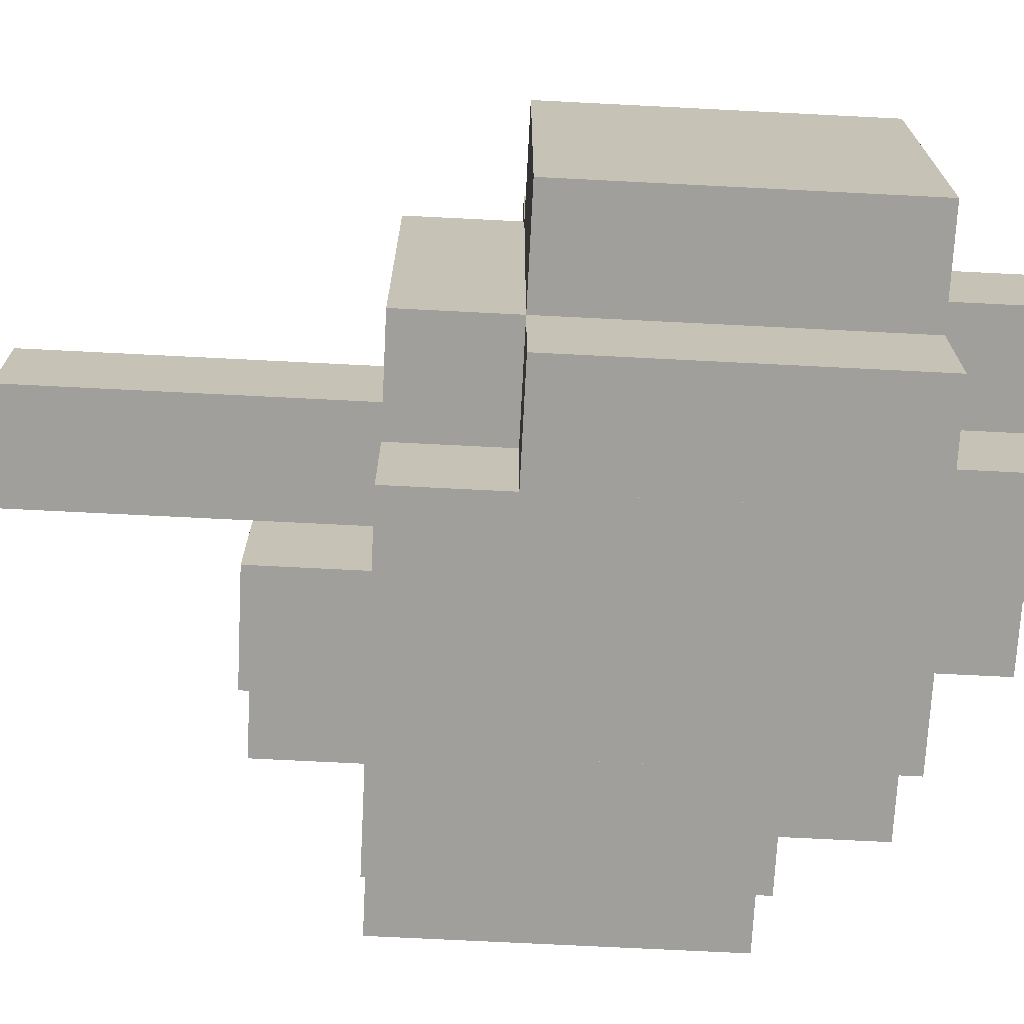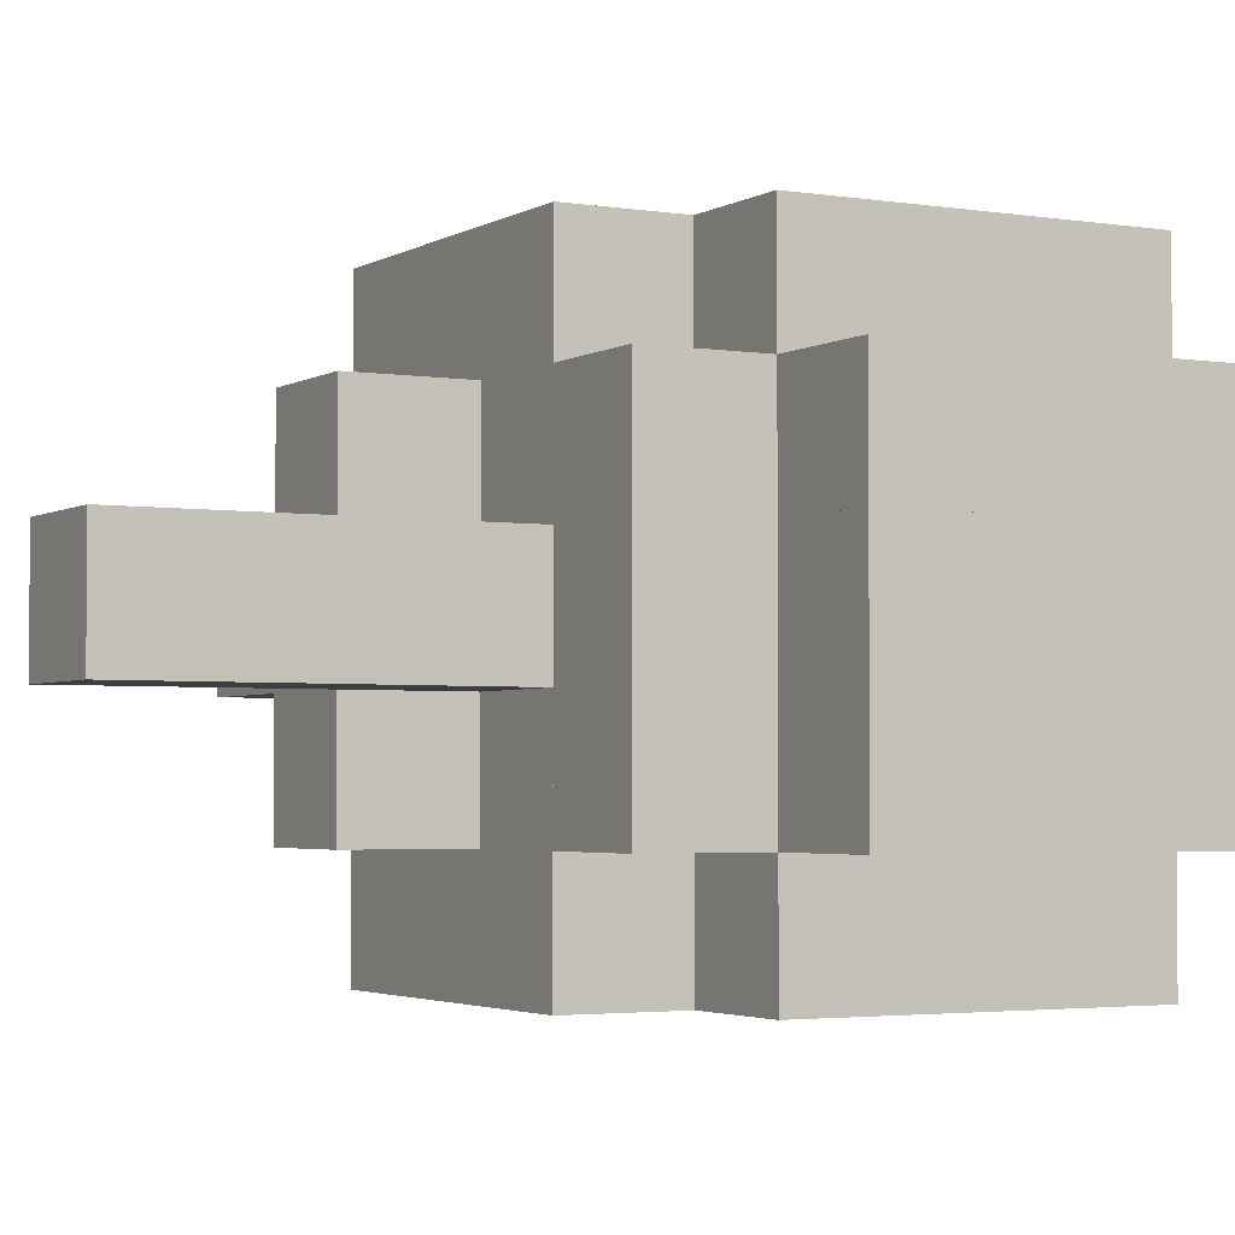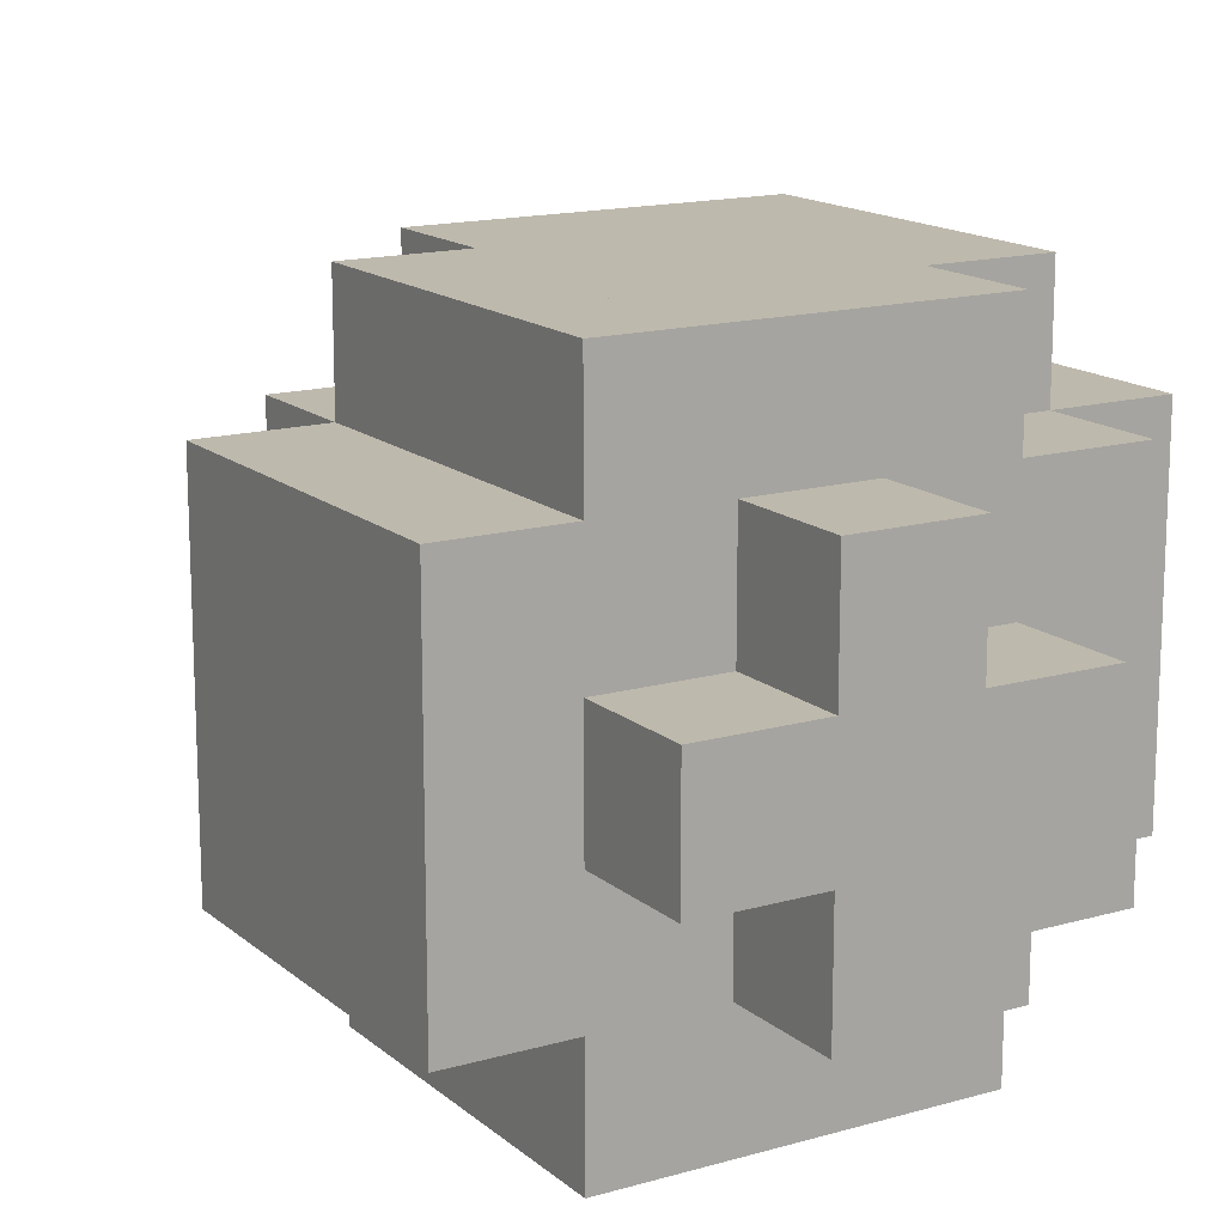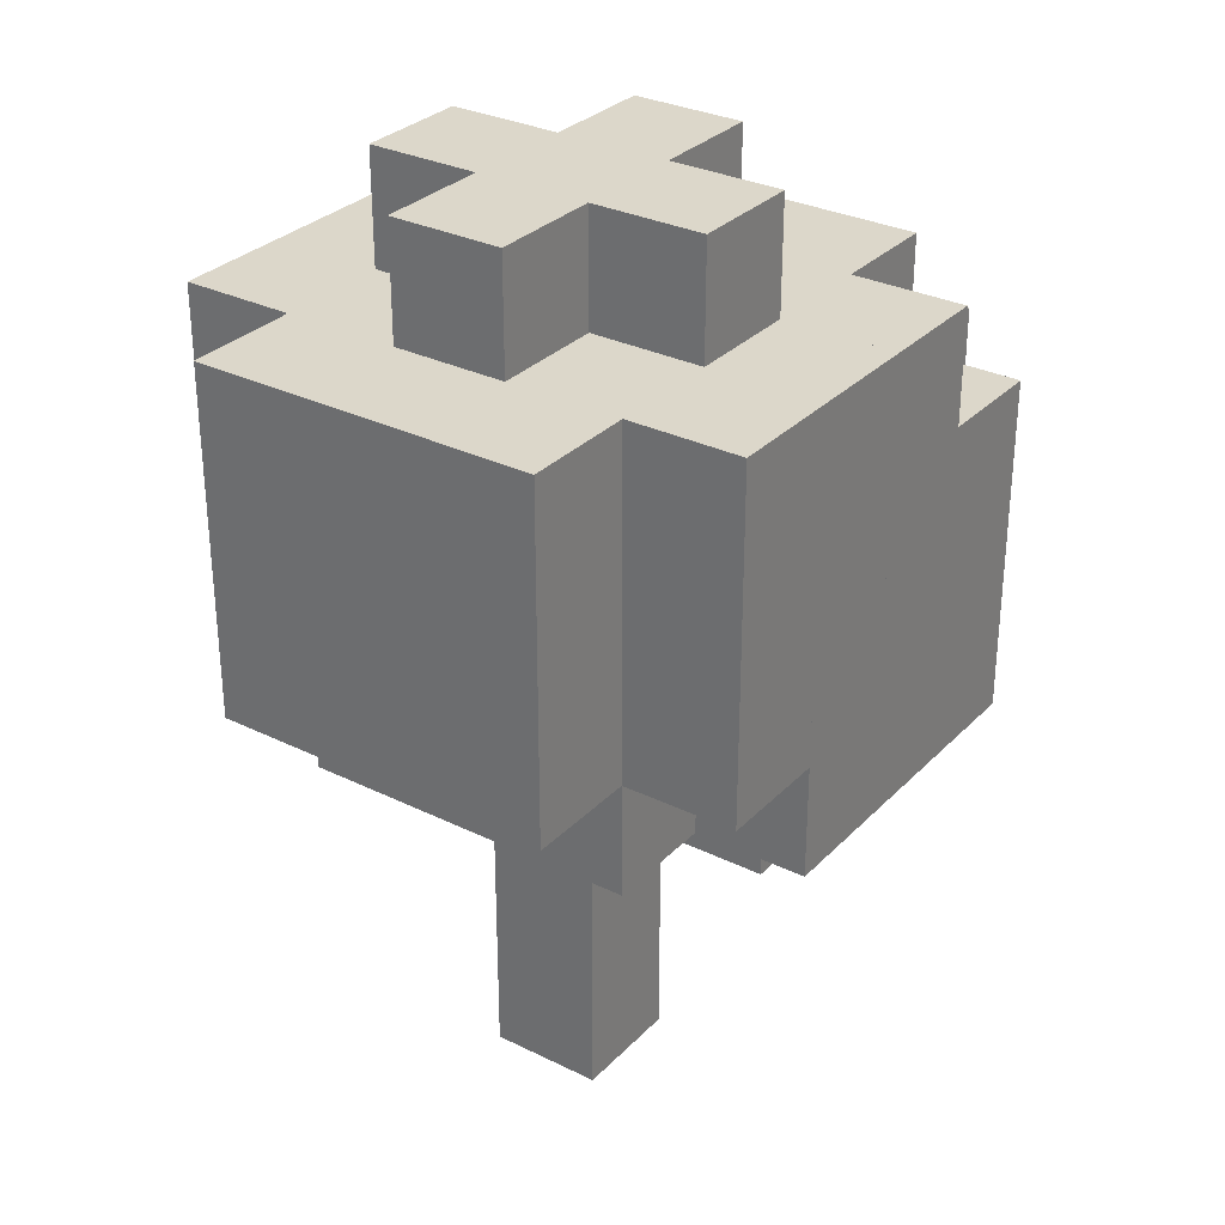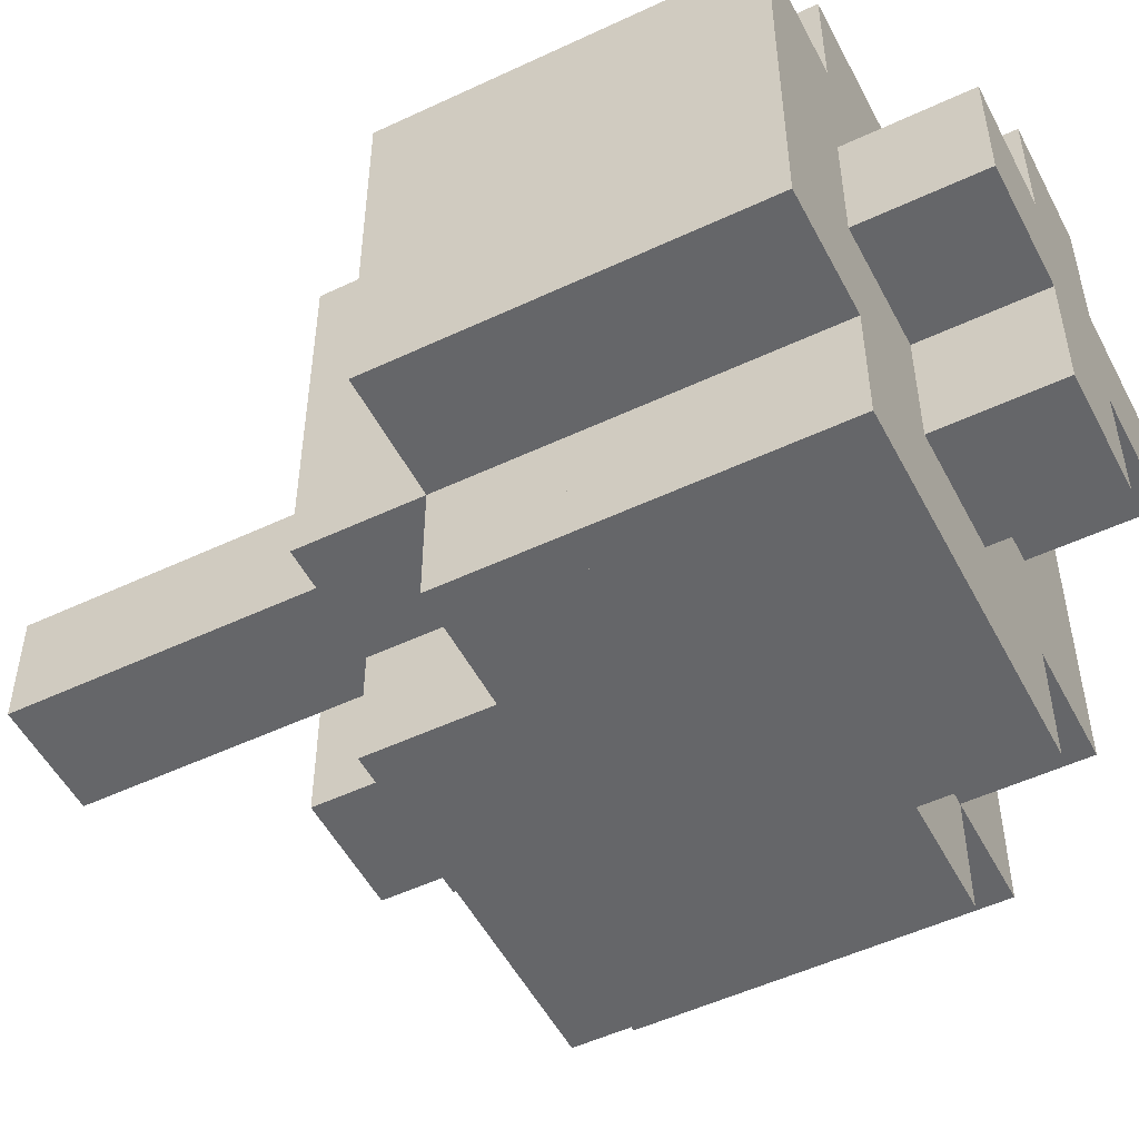
<metadata>
{"format":"obj","ext":"obj","renderer":"f3d","projection":"perspective","resolution":1024,"background":"white","views":[{"elev":-71.2,"azim":87.1,"up":"+Z"},{"elev":-3.0,"azim":61.2,"up":"+Z"},{"elev":15.3,"azim":148.8,"up":"+Z"},{"elev":30.6,"azim":125.3,"up":"+Y"},{"elev":-51.8,"azim":117.0,"up":"+Z"}]}
</metadata>
<code>
o _(2)__6_-60_11_to_12_319_15
v -3 3 -1
v -3 3 0
v -3 4 0
v -3 4 -1
v -2 3 0
v -2 3 -1
v -2 4 -1
v -2 4 0
v -3 5 0
v -3 5 -1
v -2 5 -1
v -2 5 0
v -3 6 0
v -3 6 -1
v -2 6 -1
v -2 6 0
v -3 3 1
v -3 4 1
v -2 3 1
v -2 4 1
v -3 5 1
v -2 5 1
v -3 6 1
v -2 6 1
v -3 3 2
v -3 4 2
v -2 3 2
v -2 4 2
v -3 5 2
v -2 5 2
v -3 6 2
v -2 6 2
v -2 3 -2
v -2 4 -2
v -1 3 -1
v -1 3 -2
v -1 4 -2
v -1 4 -1
v -2 5 -2
v -1 5 -2
v -1 5 -1
v -2 6 -2
v -1 6 -2
v -1 6 -1
v -1 3 0
v -1 4 0
v -1 5 0
v -1 6 0
v -2 7 0
v -2 7 -1
v -1 7 -1
v -1 7 0
v -2 2 0
v -2 2 1
v -1 2 1
v -1 2 0
v -1 3 1
v -1 4 1
v -1 5 1
v -1 6 1
v -2 7 1
v -1 7 1
v -1 3 2
v -1 4 2
v -1 5 2
v -1 6 2
v -2 7 2
v -1 7 2
v -2 3 3
v -2 4 3
v -1 3 3
v -1 4 3
v -2 5 3
v -1 5 3
v -2 6 3
v -1 6 3
v 0 3 -1
v 0 3 -2
v 0 4 -2
v 0 4 -1
v 0 5 -2
v 0 5 -1
v 0 6 -2
v 0 6 -1
v -1 7 -2
v 0 7 -2
v 0 7 -1
v -1 2 -1
v 0 2 0
v 0 2 -1
v 0 3 0
v 0 4 0
v 0 5 0
v 0 6 0
v 0 7 0
v 0 2 1
v 0 3 1
v 0 4 1
v 0 5 1
v 0 6 1
v 0 7 1
v -1 8 1
v -1 8 0
v 0 8 0
v 0 8 1
v -1 2 2
v 0 2 2
v 0 3 2
v 0 4 2
v 0 5 2
v 0 6 2
v 0 7 2
v 0 3 3
v 0 4 3
v 0 5 3
v 0 6 3
v -1 7 3
v 0 7 3
v 1 3 -1
v 1 3 -2
v 1 4 -2
v 1 4 -1
v 1 5 -2
v 1 5 -1
v 1 6 -2
v 1 6 -1
v 1 7 -2
v 1 7 -1
v 1 3 0
v 1 4 0
v 1 5 0
v 1 6 0
v 1 7 0
v 0 8 -1
v 1 8 -1
v 1 8 0
v 0 0 0
v 0 0 1
v 0 1 1
v 0 1 0
v 1 0 1
v 1 0 0
v 1 1 0
v 1 1 1
v 1 2 0
v 1 2 1
v 1 3 1
v 1 4 1
v 1 5 1
v 1 6 1
v 1 7 1
v 1 8 1
v 1 3 2
v 1 4 2
v 1 5 2
v 1 6 2
v 1 7 2
v 0 8 2
v 1 8 2
v 1 3 3
v 1 4 3
v 1 5 3
v 1 6 3
v 1 7 3
v 2 4 -1
v 2 4 -2
v 2 5 -2
v 2 5 -1
v 2 6 -2
v 2 6 -1
v 2 7 -2
v 2 7 -1
v 2 3 0
v 2 3 -1
v 2 4 0
v 2 5 0
v 2 6 0
v 2 7 0
v 2 3 1
v 2 4 1
v 2 5 1
v 2 6 1
v 2 7 1
v 2 8 0
v 2 8 1
v 2 3 2
v 2 4 2
v 2 5 2
v 2 6 2
v 2 7 2
v 2 4 3
v 2 5 3
v 2 6 3
v 2 7 3
v 3 4 0
v 3 4 -1
v 3 5 -1
v 3 5 0
v 3 6 -1
v 3 6 0
v 3 7 -1
v 3 7 0
v 3 4 1
v 3 5 1
v 3 6 1
v 3 7 1
v 3 4 2
v 3 5 2
v 3 6 2
v 3 7 2
g Oak_Log
f 55 57 45 56
f 55 56 89 96
f 56 45 91 89
f 57 97 91 45
f 55 96 97 57
f 138 139 140 137
f 138 137 142 141
f 137 140 143 142
f 141 142 143 144
f 138 141 144 139
f 139 96 89 140
f 140 89 145 143
f 144 143 145 146
f 139 144 146 96
f 89 91 129 145
f 146 145 129 147
f 96 146 147 97
f 97 98 92 91
f 91 92 130 129
f 147 129 130 148
f 97 147 148 98
f 98 99 93 92
f 92 93 131 130
f 148 130 131 149
f 99 149 131 93
f 98 148 149 99
g Oak_Leaves
f 2 3 4 1
f 2 1 6 5
f 1 4 7 6
f 5 6 7 8
f 3 8 7 4
f 2 5 8 3
f 3 9 10 4
f 3 4 7 8
f 4 10 11 7
f 8 7 11 12
f 9 12 11 10
f 3 8 12 9
f 9 13 14 10
f 9 10 11 12
f 10 14 15 11
f 12 11 15 16
f 13 16 15 14
f 9 12 16 13
f 17 18 3 2
f 17 2 5 19
f 2 3 8 5
f 19 5 8 20
f 18 20 8 3
f 17 19 20 18
f 18 21 9 3
f 18 3 8 20
f 3 9 12 8
f 20 8 12 22
f 21 22 12 9
f 18 20 22 21
f 21 23 13 9
f 21 9 12 22
f 9 13 16 12
f 22 12 16 24
f 23 24 16 13
f 21 22 24 23
f 25 26 18 17
f 25 17 19 27
f 17 18 20 19
f 27 19 20 28
f 26 28 20 18
f 25 27 28 26
f 26 29 21 18
f 26 18 20 28
f 18 21 22 20
f 28 20 22 30
f 29 30 22 21
f 26 28 30 29
f 29 31 23 21
f 29 21 22 30
f 21 23 24 22
f 30 22 24 32
f 31 32 24 23
f 29 30 32 31
f 6 7 34 33
f 6 33 36 35
f 33 34 37 36
f 35 36 37 38
f 7 38 37 34
f 6 35 38 7
f 7 11 39 34
f 7 34 37 38
f 34 39 40 37
f 38 37 40 41
f 11 41 40 39
f 7 38 41 11
f 11 15 42 39
f 11 39 40 41
f 39 42 43 40
f 41 40 43 44
f 15 44 43 42
f 11 41 44 15
f 5 8 7 6
f 5 6 35 45
f 6 7 38 35
f 45 35 38 46
f 8 46 38 7
f 5 45 46 8
f 8 12 11 7
f 8 7 38 46
f 7 11 41 38
f 46 38 41 47
f 12 47 41 11
f 8 46 47 12
f 12 16 15 11
f 12 11 41 47
f 11 15 44 41
f 47 41 44 48
f 16 48 44 15
f 12 47 48 16
f 16 49 50 15
f 16 15 44 48
f 15 50 51 44
f 48 44 51 52
f 49 52 51 50
f 16 48 52 49
f 54 19 5 53
f 54 53 56 55
f 53 5 45 56
f 19 57 45 5
f 54 55 57 19
f 19 20 8 5
f 19 5 45 57
f 5 8 46 45
f 57 45 46 58
f 20 58 46 8
f 19 57 58 20
f 20 22 12 8
f 20 8 46 58
f 8 12 47 46
f 58 46 47 59
f 22 59 47 12
f 20 58 59 22
f 22 24 16 12
f 22 12 47 59
f 12 16 48 47
f 59 47 48 60
f 24 60 48 16
f 22 59 60 24
f 24 61 49 16
f 24 16 48 60
f 16 49 52 48
f 60 48 52 62
f 61 62 52 49
f 24 60 62 61
f 27 28 20 19
f 27 19 57 63
f 19 20 58 57
f 63 57 58 64
f 28 64 58 20
f 27 63 64 28
f 28 30 22 20
f 28 20 58 64
f 20 22 59 58
f 64 58 59 65
f 30 65 59 22
f 28 64 65 30
f 30 32 24 22
f 30 22 59 65
f 22 24 60 59
f 65 59 60 66
f 32 66 60 24
f 30 65 66 32
f 32 67 61 24
f 32 24 60 66
f 24 61 62 60
f 66 60 62 68
f 67 68 62 61
f 32 66 68 67
f 69 70 28 27
f 69 27 63 71
f 27 28 64 63
f 71 63 64 72
f 70 72 64 28
f 69 71 72 70
f 70 73 30 28
f 70 28 64 72
f 28 30 65 64
f 72 64 65 74
f 73 74 65 30
f 70 72 74 73
f 73 75 32 30
f 73 30 65 74
f 30 32 66 65
f 74 65 66 76
f 75 76 66 32
f 73 74 76 75
f 35 38 37 36
f 35 36 78 77
f 36 37 79 78
f 77 78 79 80
f 38 80 79 37
f 35 77 80 38
f 38 41 40 37
f 38 37 79 80
f 37 40 81 79
f 80 79 81 82
f 41 82 81 40
f 38 80 82 41
f 41 44 43 40
f 41 40 81 82
f 40 43 83 81
f 82 81 83 84
f 44 84 83 43
f 41 82 84 44
f 44 51 85 43
f 44 43 83 84
f 43 85 86 83
f 84 83 86 87
f 51 87 86 85
f 44 84 87 51
f 56 45 35 88
f 56 88 90 89
f 88 35 77 90
f 89 90 77 91
f 45 91 77 35
f 45 46 38 35
f 45 35 77 91
f 35 38 80 77
f 91 77 80 92
f 46 92 80 38
f 45 91 92 46
f 46 47 41 38
f 46 38 80 92
f 38 41 82 80
f 92 80 82 93
f 47 93 82 41
f 46 92 93 47
f 47 48 44 41
f 47 41 82 93
f 41 44 84 82
f 93 82 84 94
f 48 94 84 44
f 47 93 94 48
f 48 52 51 44
f 48 44 84 94
f 44 51 87 84
f 94 84 87 95
f 52 95 87 51
f 48 94 95 52
f 57 58 46 45
f 45 46 92 91
f 58 98 92 46
f 57 97 98 58
f 58 59 47 46
f 58 46 92 98
f 46 47 93 92
f 59 99 93 47
f 58 98 99 59
f 59 60 48 47
f 59 47 93 99
f 47 48 94 93
f 99 93 94 100
f 60 100 94 48
f 59 99 100 60
f 60 62 52 48
f 60 48 94 100
f 48 52 95 94
f 100 94 95 101
f 62 101 95 52
f 60 100 101 62
f 62 102 103 52
f 62 52 95 101
f 52 103 104 95
f 101 95 104 105
f 102 105 104 103
f 62 101 105 102
f 106 63 57 55
f 106 55 96 107
f 107 96 97 108
f 63 108 97 57
f 106 107 108 63
f 63 64 58 57
f 63 57 97 108
f 57 58 98 97
f 108 97 98 109
f 64 109 98 58
f 63 108 109 64
f 64 65 59 58
f 64 58 98 109
f 58 59 99 98
f 109 98 99 110
f 65 110 99 59
f 64 109 110 65
f 65 66 60 59
f 65 59 99 110
f 59 60 100 99
f 110 99 100 111
f 66 111 100 60
f 65 110 111 66
f 66 68 62 60
f 66 60 100 111
f 60 62 101 100
f 111 100 101 112
f 68 112 101 62
f 66 111 112 68
f 71 72 64 63
f 71 63 108 113
f 63 64 109 108
f 113 108 109 114
f 72 114 109 64
f 71 113 114 72
f 72 74 65 64
f 72 64 109 114
f 64 65 110 109
f 114 109 110 115
f 74 115 110 65
f 72 114 115 74
f 74 76 66 65
f 74 65 110 115
f 65 66 111 110
f 115 110 111 116
f 76 116 111 66
f 74 115 116 76
f 76 117 68 66
f 76 66 111 116
f 66 68 112 111
f 116 111 112 118
f 117 118 112 68
f 76 116 118 117
f 77 80 79 78
f 77 78 120 119
f 78 79 121 120
f 119 120 121 122
f 80 122 121 79
f 77 119 122 80
f 80 82 81 79
f 80 79 121 122
f 79 81 123 121
f 122 121 123 124
f 82 124 123 81
f 80 122 124 82
f 82 84 83 81
f 82 81 123 124
f 81 83 125 123
f 124 123 125 126
f 84 126 125 83
f 82 124 126 84
f 84 87 86 83
f 84 83 125 126
f 83 86 127 125
f 126 125 127 128
f 87 128 127 86
f 84 126 128 87
f 91 92 80 77
f 91 77 119 129
f 77 80 122 119
f 129 119 122 130
f 92 130 122 80
f 92 93 82 80
f 92 80 122 130
f 80 82 124 122
f 130 122 124 131
f 93 131 124 82
f 93 94 84 82
f 93 82 124 131
f 82 84 126 124
f 131 124 126 132
f 94 132 126 84
f 93 131 132 94
f 94 95 87 84
f 94 84 126 132
f 84 87 128 126
f 132 126 128 133
f 95 133 128 87
f 94 132 133 95
f 95 104 134 87
f 95 87 128 133
f 87 134 135 128
f 133 128 135 136
f 104 136 135 134
f 95 133 136 104
f 99 100 94 93
f 93 94 132 131
f 149 131 132 150
f 100 150 132 94
f 99 149 150 100
f 100 101 95 94
f 100 94 132 150
f 94 95 133 132
f 150 132 133 151
f 101 151 133 95
f 100 150 151 101
f 101 105 104 95
f 101 95 133 151
f 95 104 136 133
f 151 133 136 152
f 105 152 136 104
f 101 151 152 105
f 108 109 98 97
f 108 97 147 153
f 153 147 148 154
f 109 154 148 98
f 108 153 154 109
f 109 110 99 98
f 109 98 148 154
f 154 148 149 155
f 110 155 149 99
f 109 154 155 110
f 110 111 100 99
f 110 99 149 155
f 99 100 150 149
f 155 149 150 156
f 111 156 150 100
f 110 155 156 111
f 111 112 101 100
f 111 100 150 156
f 100 101 151 150
f 156 150 151 157
f 112 157 151 101
f 111 156 157 112
f 112 158 105 101
f 112 101 151 157
f 101 105 152 151
f 157 151 152 159
f 158 159 152 105
f 112 157 159 158
f 113 114 109 108
f 113 108 153 160
f 108 109 154 153
f 160 153 154 161
f 114 161 154 109
f 113 160 161 114
f 114 115 110 109
f 114 109 154 161
f 109 110 155 154
f 161 154 155 162
f 115 162 155 110
f 114 161 162 115
f 115 116 111 110
f 115 110 155 162
f 110 111 156 155
f 162 155 156 163
f 116 163 156 111
f 115 162 163 116
f 116 118 112 111
f 116 111 156 163
f 111 112 157 156
f 163 156 157 164
f 118 164 157 112
f 116 163 164 118
f 122 124 123 121
f 122 121 166 165
f 121 123 167 166
f 165 166 167 168
f 124 168 167 123
f 122 165 168 124
f 124 126 125 123
f 124 123 167 168
f 123 125 169 167
f 168 167 169 170
f 126 170 169 125
f 124 168 170 126
f 126 128 127 125
f 126 125 169 170
f 125 127 171 169
f 170 169 171 172
f 128 172 171 127
f 126 170 172 128
f 129 130 122 119
f 129 119 174 173
f 119 122 165 174
f 173 174 165 175
f 130 175 165 122
f 129 173 175 130
f 130 131 124 122
f 130 122 165 175
f 122 124 168 165
f 175 165 168 176
f 131 176 168 124
f 130 175 176 131
f 131 132 126 124
f 131 124 168 176
f 124 126 170 168
f 176 168 170 177
f 132 177 170 126
f 131 176 177 132
f 132 133 128 126
f 132 126 170 177
f 126 128 172 170
f 177 170 172 178
f 133 178 172 128
f 132 177 178 133
f 147 129 173 179
f 129 130 175 173
f 179 173 175 180
f 148 180 175 130
f 147 179 180 148
f 148 130 175 180
f 130 131 176 175
f 180 175 176 181
f 149 181 176 131
f 148 180 181 149
f 149 150 132 131
f 149 131 176 181
f 131 132 177 176
f 181 176 177 182
f 150 182 177 132
f 149 181 182 150
f 150 151 133 132
f 150 132 177 182
f 132 133 178 177
f 182 177 178 183
f 151 183 178 133
f 150 182 183 151
f 151 152 136 133
f 151 133 178 183
f 133 136 184 178
f 183 178 184 185
f 152 185 184 136
f 151 183 185 152
f 153 154 148 147
f 153 147 179 186
f 147 148 180 179
f 186 179 180 187
f 154 187 180 148
f 153 186 187 154
f 154 155 149 148
f 154 148 180 187
f 148 149 181 180
f 187 180 181 188
f 155 188 181 149
f 154 187 188 155
f 155 156 150 149
f 155 149 181 188
f 149 150 182 181
f 188 181 182 189
f 156 189 182 150
f 155 188 189 156
f 156 157 151 150
f 156 150 182 189
f 150 151 183 182
f 189 182 183 190
f 157 190 183 151
f 156 189 190 157
f 161 162 155 154
f 161 154 187 191
f 154 155 188 187
f 191 187 188 192
f 162 192 188 155
f 161 191 192 162
f 162 163 156 155
f 162 155 188 192
f 155 156 189 188
f 192 188 189 193
f 163 193 189 156
f 162 192 193 163
f 163 164 157 156
f 163 156 189 193
f 156 157 190 189
f 193 189 190 194
f 164 194 190 157
f 163 193 194 164
f 175 176 168 165
f 175 165 196 195
f 165 168 197 196
f 195 196 197 198
f 176 198 197 168
f 175 195 198 176
f 176 177 170 168
f 176 168 197 198
f 168 170 199 197
f 198 197 199 200
f 177 200 199 170
f 176 198 200 177
f 177 178 172 170
f 177 170 199 200
f 170 172 201 199
f 200 199 201 202
f 178 202 201 172
f 177 200 202 178
f 180 181 176 175
f 180 175 195 203
f 175 176 198 195
f 203 195 198 204
f 181 204 198 176
f 180 203 204 181
f 181 182 177 176
f 181 176 198 204
f 176 177 200 198
f 204 198 200 205
f 182 205 200 177
f 181 204 205 182
f 182 183 178 177
f 182 177 200 205
f 177 178 202 200
f 205 200 202 206
f 183 206 202 178
f 182 205 206 183
f 187 188 181 180
f 187 180 203 207
f 180 181 204 203
f 207 203 204 208
f 188 208 204 181
f 187 207 208 188
f 188 189 182 181
f 188 181 204 208
f 181 182 205 204
f 208 204 205 209
f 189 209 205 182
f 188 208 209 189
f 189 190 183 182
f 189 182 205 209
f 182 183 206 205
f 209 205 206 210
f 190 210 206 183
f 189 209 210 190

</code>
